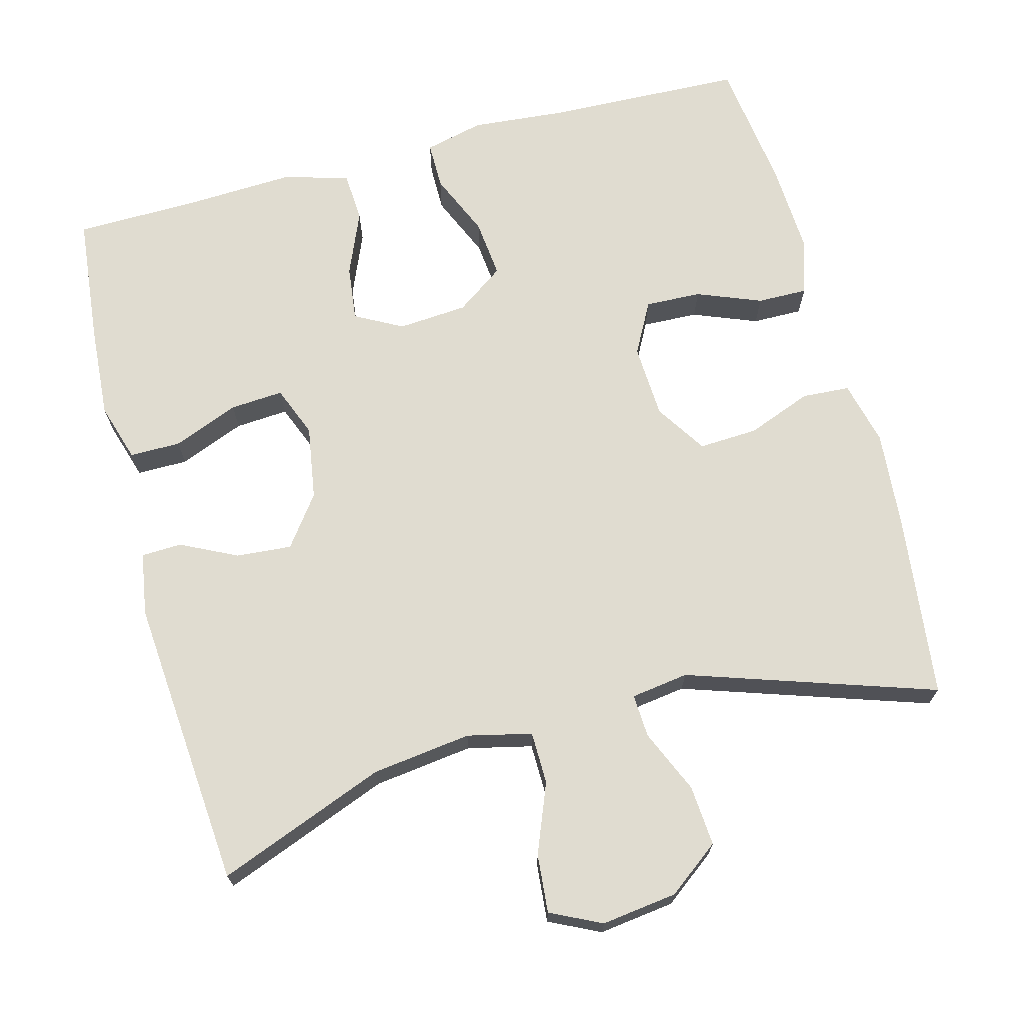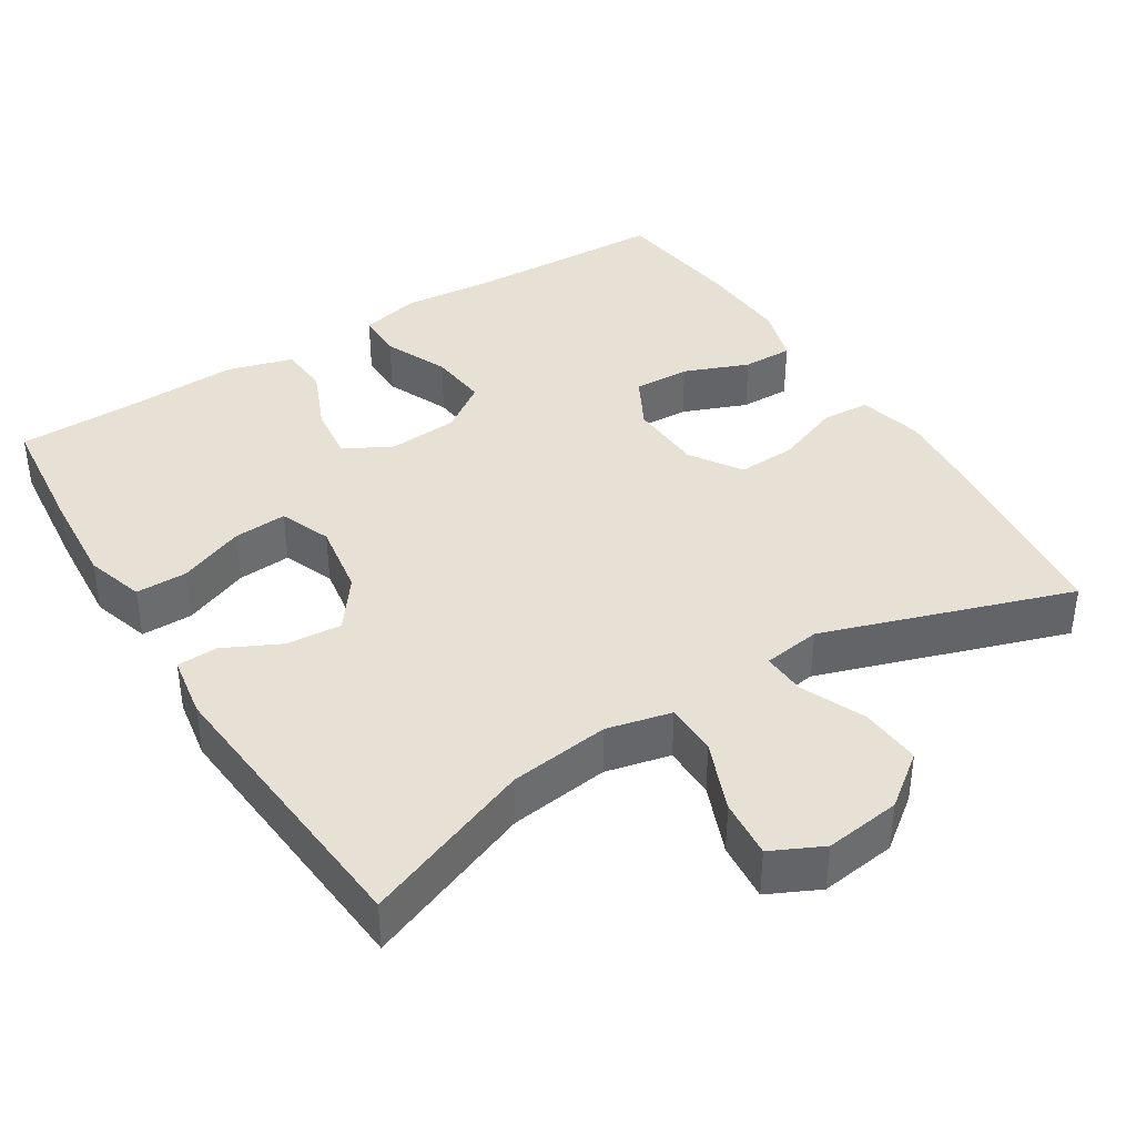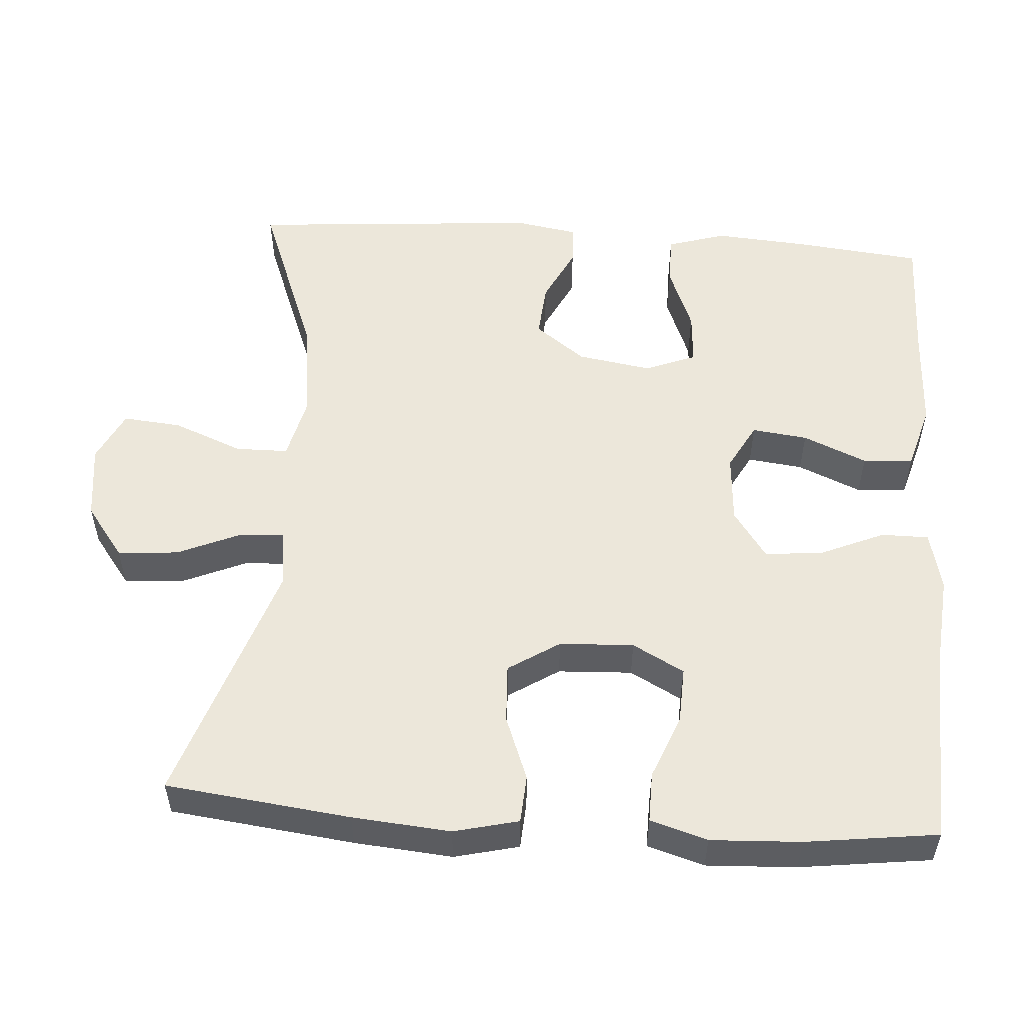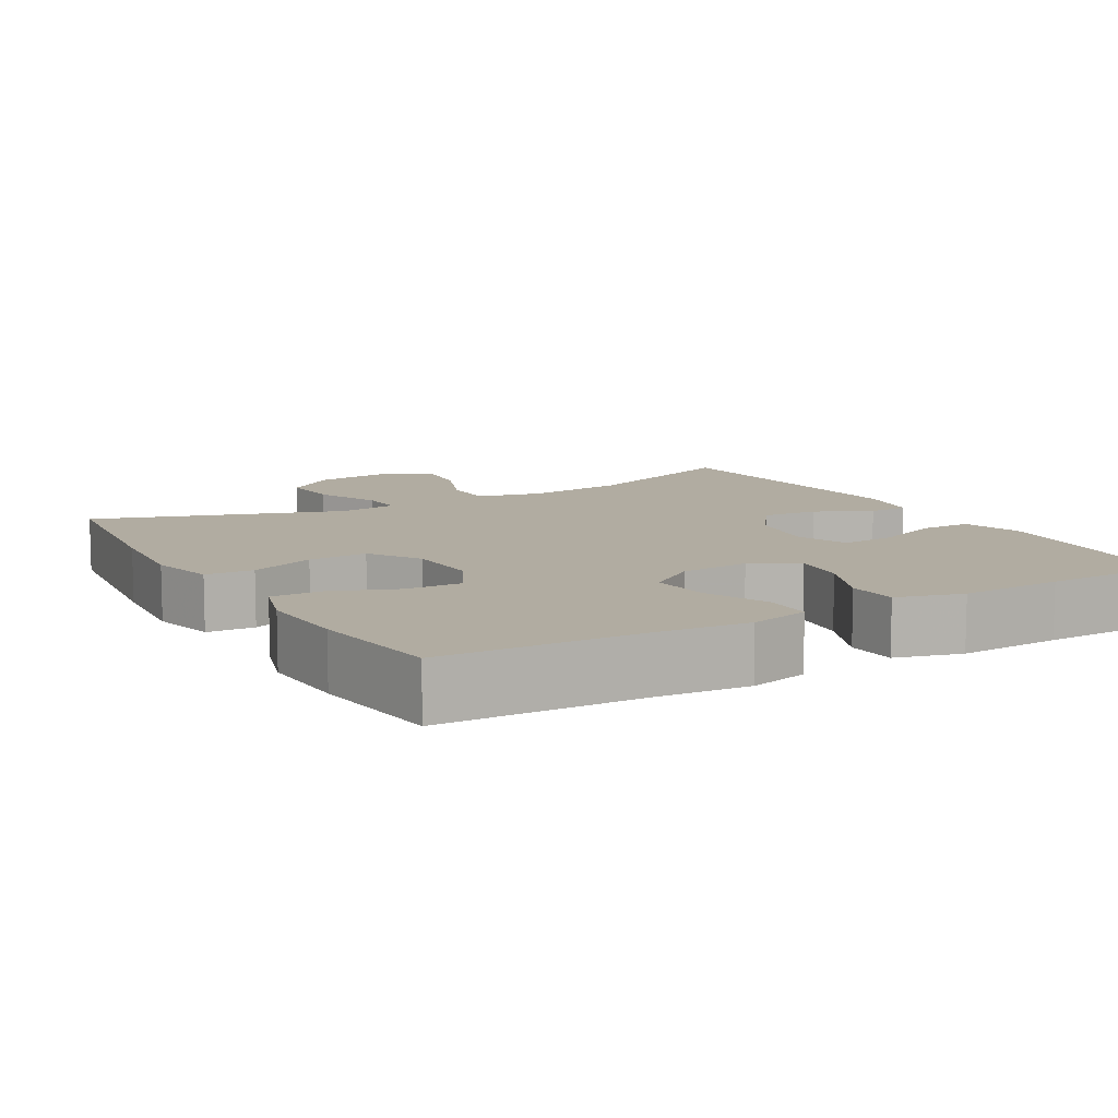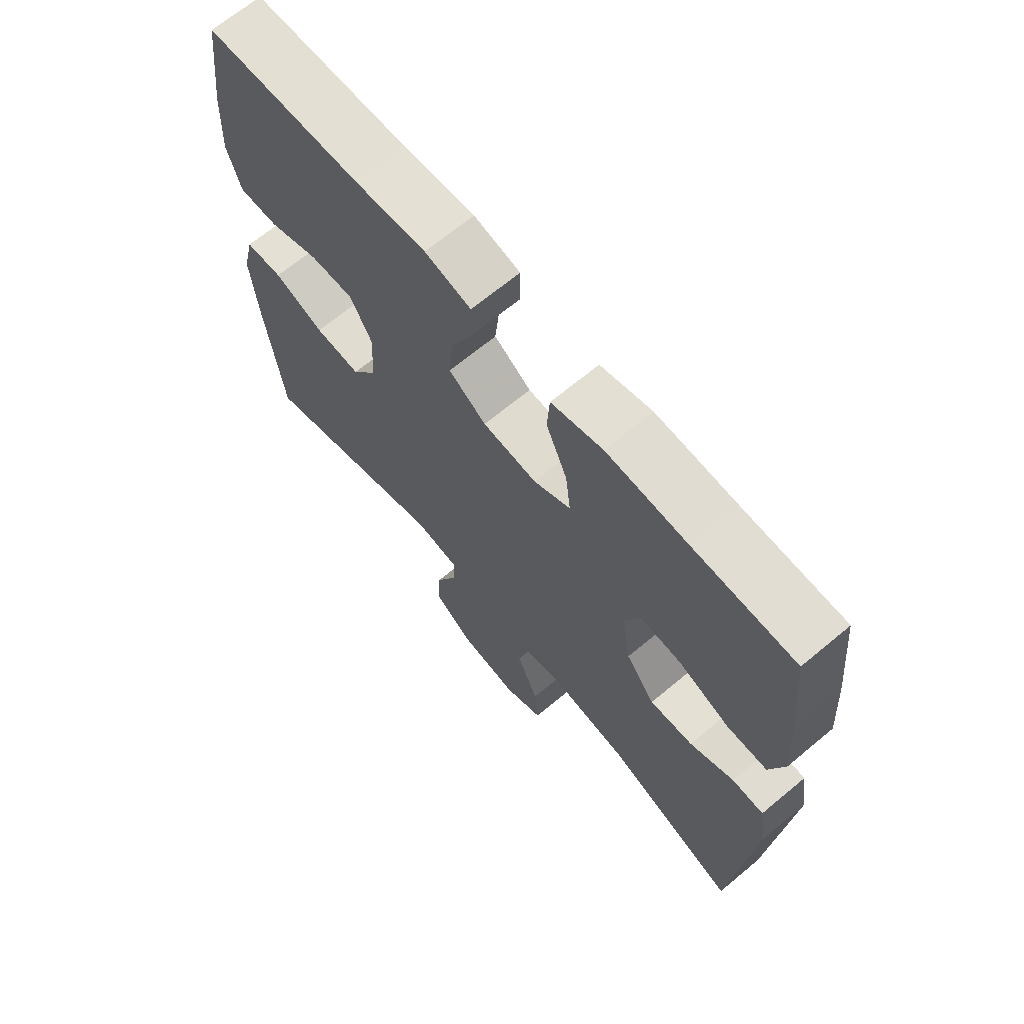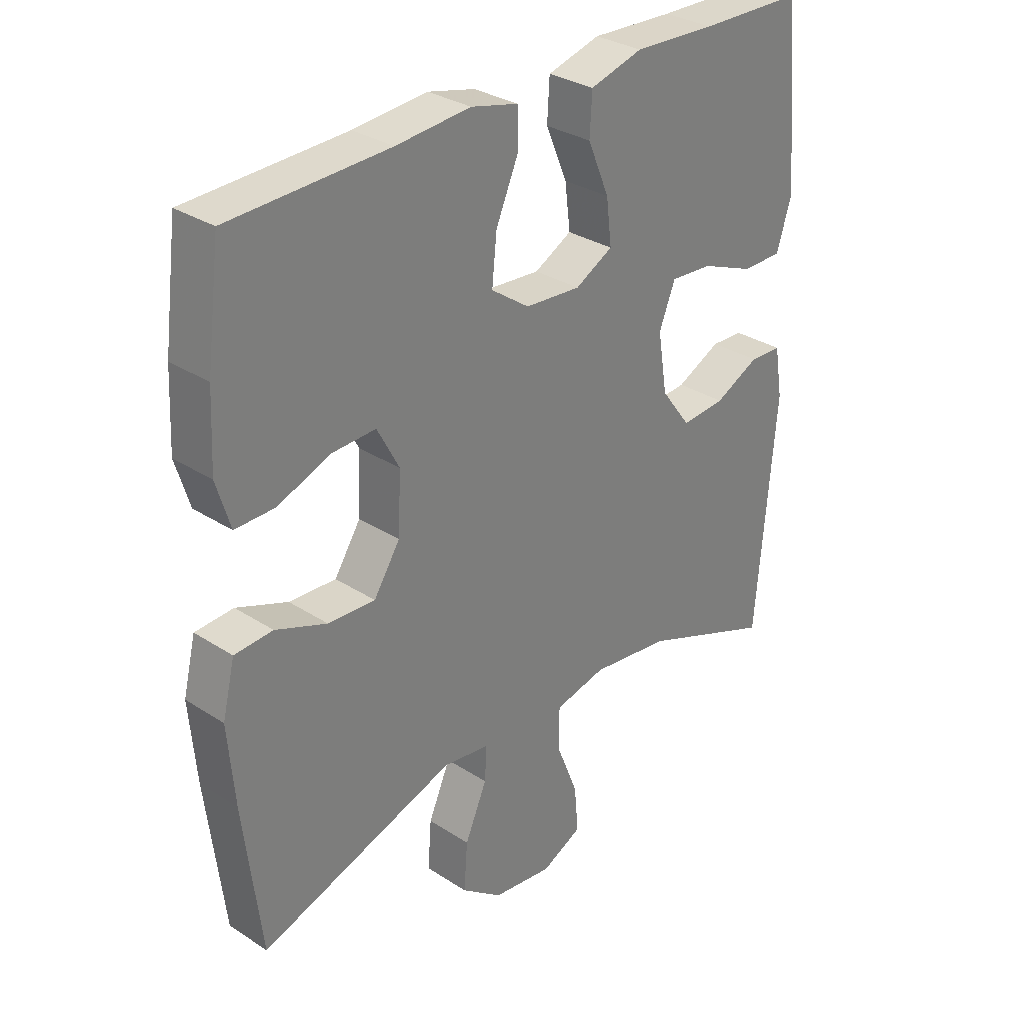
<metadata>
{"format":"obj","ext":"obj","renderer":"f3d","projection":"perspective","resolution":1024,"background":"white","views":[{"elev":69.7,"azim":165.1,"up":"+Y"},{"elev":39.3,"azim":147.9,"up":"+Y"},{"elev":53.7,"azim":-85.9,"up":"+Y"},{"elev":10.2,"azim":-30.0,"up":"+Y"},{"elev":67.8,"azim":50.2,"up":"+Z"},{"elev":31.1,"azim":-47.2,"up":"+Z"}]}
</metadata>
<code>
v -0.5 0.07 -0.5
v -0.529 0.07 -0.254
v -0.54 0.07 -0.123
v -0.519 0.07 -0.037
v -0.455 0.07 -0.033
v -0.369 0.07 -0.066
v -0.29 0.07 -0.07
v -0.246 0.07 -0.002
v -0.241 0.07 0.097
v -0.278 0.07 0.166
v -0.353 0.07 0.163
v -0.439 0.07 0.129
v -0.506 0.07 0.128
v -0.529 0.07 0.204
v -0.523 0.07 0.324
v -0.5 0.07 0.5
v -0.235 0.07 0.51
v -0.111 0.07 0.521
v -0.032 0.07 0.502
v -0.032 0.07 0.439
v -0.069 0.07 0.354
v -0.077 0.07 0.276
v -0.013 0.07 0.231
v 0.08 0.07 0.224
v 0.143 0.07 0.258
v 0.134 0.07 0.332
v 0.098 0.07 0.417
v 0.102 0.07 0.484
v 0.19 0.07 0.509
v 0.327 0.07 0.503
v 0.5 0.07 0.5
v 0.518 0.07 0.329
v 0.527 0.07 0.205
v 0.503 0.07 0.127
v 0.435 0.07 0.127
v 0.347 0.07 0.162
v 0.276 0.07 0.167
v 0.249 0.07 0.099
v 0.265 0.07 0
v 0.315 0.07 -0.067
v 0.389 0.07 -0.061
v 0.464 0.07 -0.024
v 0.518 0.07 -0.026
v 0.532 0.07 -0.11
v 0.5 0.07 -0.5
v 0.275 0.07 -0.413
v 0.142 0.07 -0.396
v 0.056 0.07 -0.416
v 0.055 0.07 -0.486
v 0.092 0.07 -0.579
v 0.099 0.07 -0.657
v 0.031 0.07 -0.69
v -0.07 0.07 -0.677
v -0.139 0.07 -0.625
v -0.133 0.07 -0.544
v -0.096 0.07 -0.459
v -0.093 0.07 -0.401
v -0.17 0.07 -0.39
v -0.5 0 -0.5
v -0.529 0 -0.254
v -0.54 0 -0.123
v -0.519 0 -0.037
v -0.455 0 -0.033
v -0.369 0 -0.066
v -0.29 0 -0.07
v -0.246 0 -0.002
v -0.241 0 0.097
v -0.278 0 0.166
v -0.353 0 0.163
v -0.439 0 0.129
v -0.506 0 0.128
v -0.529 0 0.204
v -0.523 0 0.324
v -0.5 0 0.5
v -0.235 0 0.51
v -0.111 0 0.521
v -0.032 0 0.502
v -0.032 0 0.439
v -0.069 0 0.354
v -0.077 0 0.276
v -0.013 0 0.231
v 0.08 0 0.224
v 0.143 0 0.258
v 0.134 0 0.332
v 0.098 0 0.417
v 0.102 0 0.484
v 0.19 0 0.509
v 0.327 0 0.503
v 0.5 0 0.5
v 0.518 0 0.329
v 0.527 0 0.205
v 0.503 0 0.127
v 0.435 0 0.127
v 0.347 0 0.162
v 0.276 0 0.167
v 0.249 0 0.099
v 0.265 0 0
v 0.315 0 -0.067
v 0.389 0 -0.061
v 0.464 0 -0.024
v 0.518 0 -0.026
v 0.532 0 -0.11
v 0.5 0 -0.5
v 0.275 0 -0.413
v 0.142 0 -0.396
v 0.056 0 -0.416
v 0.055 0 -0.486
v 0.092 0 -0.579
v 0.099 0 -0.657
v 0.031 0 -0.69
v -0.07 0 -0.677
v -0.139 0 -0.625
v -0.133 0 -0.544
v -0.096 0 -0.459
v -0.093 0 -0.401
v -0.17 0 -0.39
f 53 54 55 56
f 53 56 57
f 52 53 57
f 49 50 51 52
f 48 49 52 57
f 47 48 57 58
f 43 44 45 46
f 41 42 43 46
f 40 41 46 47
f 39 40 47 58
f 33 34 35 36
f 33 36 37
f 30 31 32 33
f 30 33 37
f 29 30 37 38
f 26 27 28 29
f 25 26 29 38
f 18 19 20 21
f 17 18 21 22
f 16 17 22
f 15 16 22 23
f 11 12 13 14
f 10 11 14 15
f 3 4 5 6
f 3 6 7
f 2 3 7
f 1 2 7
f 58 1 7 8
f 24 25 38 39
f 23 24 39 58
f 10 15 23
f 9 10 23
f 8 9 23 58
f 114 113 112 111
f 115 114 111
f 115 111 110
f 110 109 108 107
f 115 110 107 106
f 116 115 106 105
f 104 103 102 101
f 104 101 100 99
f 105 104 99 98
f 116 105 98 97
f 94 93 92 91
f 95 94 91
f 91 90 89 88
f 95 91 88
f 96 95 88 87
f 87 86 85 84
f 96 87 84 83
f 79 78 77 76
f 80 79 76 75
f 80 75 74
f 81 80 74 73
f 72 71 70 69
f 73 72 69 68
f 64 63 62 61
f 65 64 61
f 65 61 60
f 65 60 59
f 66 65 59 116
f 97 96 83 82
f 116 97 82 81
f 81 73 68
f 81 68 67
f 116 81 67 66
f 1 59 60 2
f 2 60 61 3
f 3 61 62 4
f 4 62 63 5
f 5 63 64 6
f 6 64 65 7
f 7 65 66 8
f 8 66 67 9
f 9 67 68 10
f 10 68 69 11
f 11 69 70 12
f 12 70 71 13
f 13 71 72 14
f 14 72 73 15
f 15 73 74 16
f 16 74 75 17
f 17 75 76 18
f 18 76 77 19
f 19 77 78 20
f 20 78 79 21
f 21 79 80 22
f 22 80 81 23
f 23 81 82 24
f 24 82 83 25
f 25 83 84 26
f 26 84 85 27
f 27 85 86 28
f 28 86 87 29
f 29 87 88 30
f 30 88 89 31
f 31 89 90 32
f 32 90 91 33
f 33 91 92 34
f 34 92 93 35
f 35 93 94 36
f 36 94 95 37
f 37 95 96 38
f 38 96 97 39
f 39 97 98 40
f 40 98 99 41
f 41 99 100 42
f 42 100 101 43
f 43 101 102 44
f 44 102 103 45
f 45 103 104 46
f 46 104 105 47
f 47 105 106 48
f 48 106 107 49
f 49 107 108 50
f 50 108 109 51
f 51 109 110 52
f 52 110 111 53
f 53 111 112 54
f 54 112 113 55
f 55 113 114 56
f 56 114 115 57
f 57 115 116 58
f 58 116 59 1

</code>
